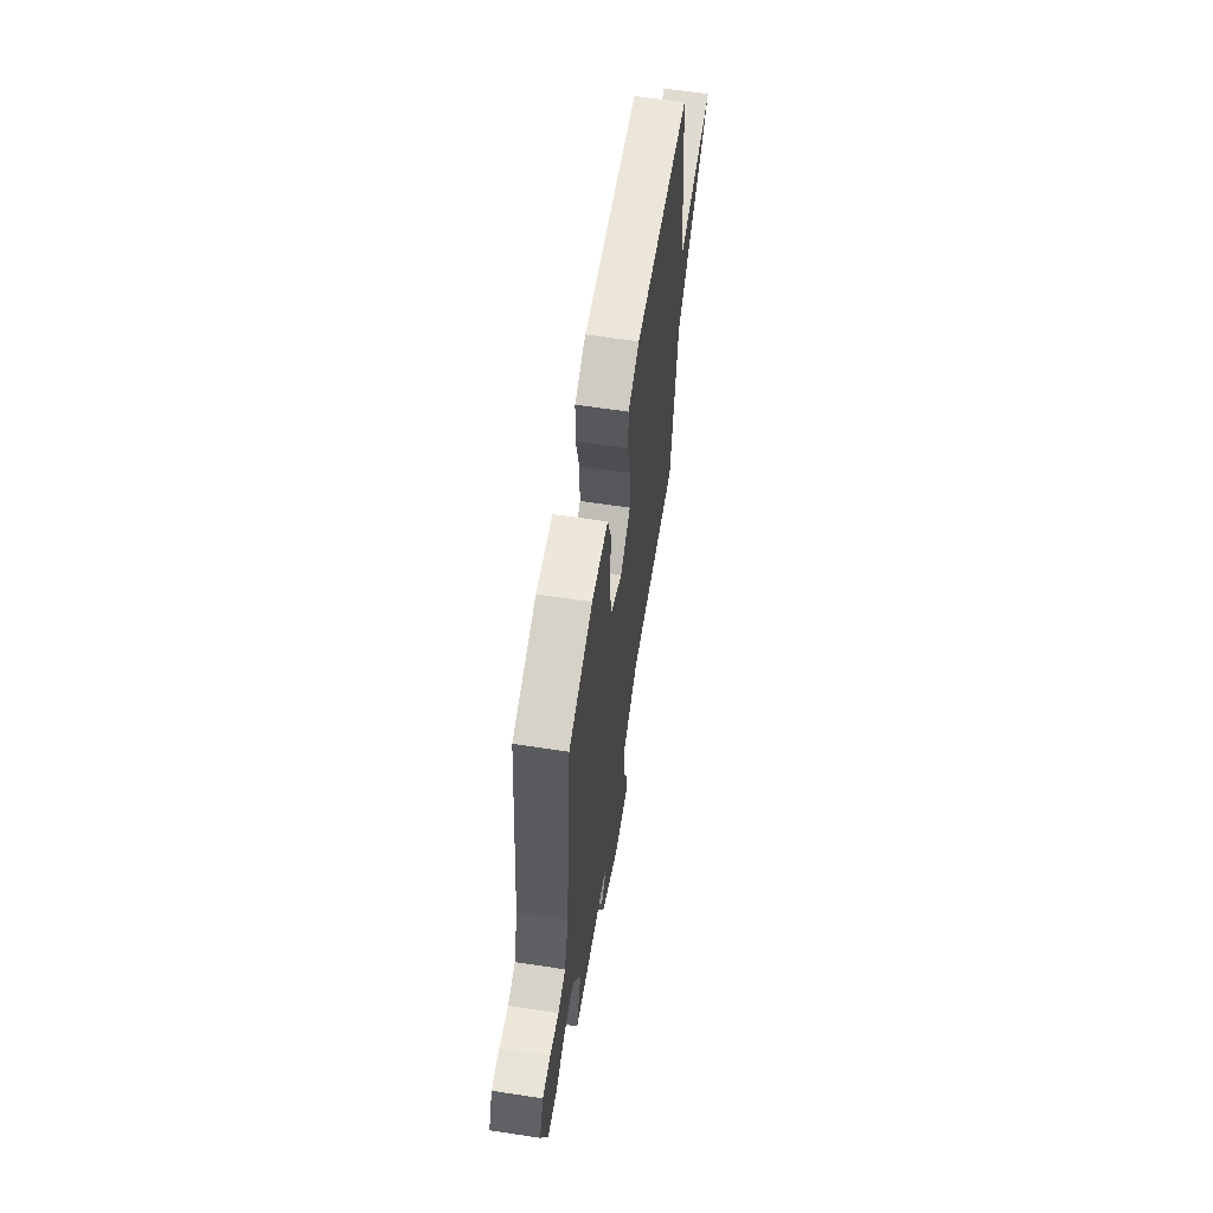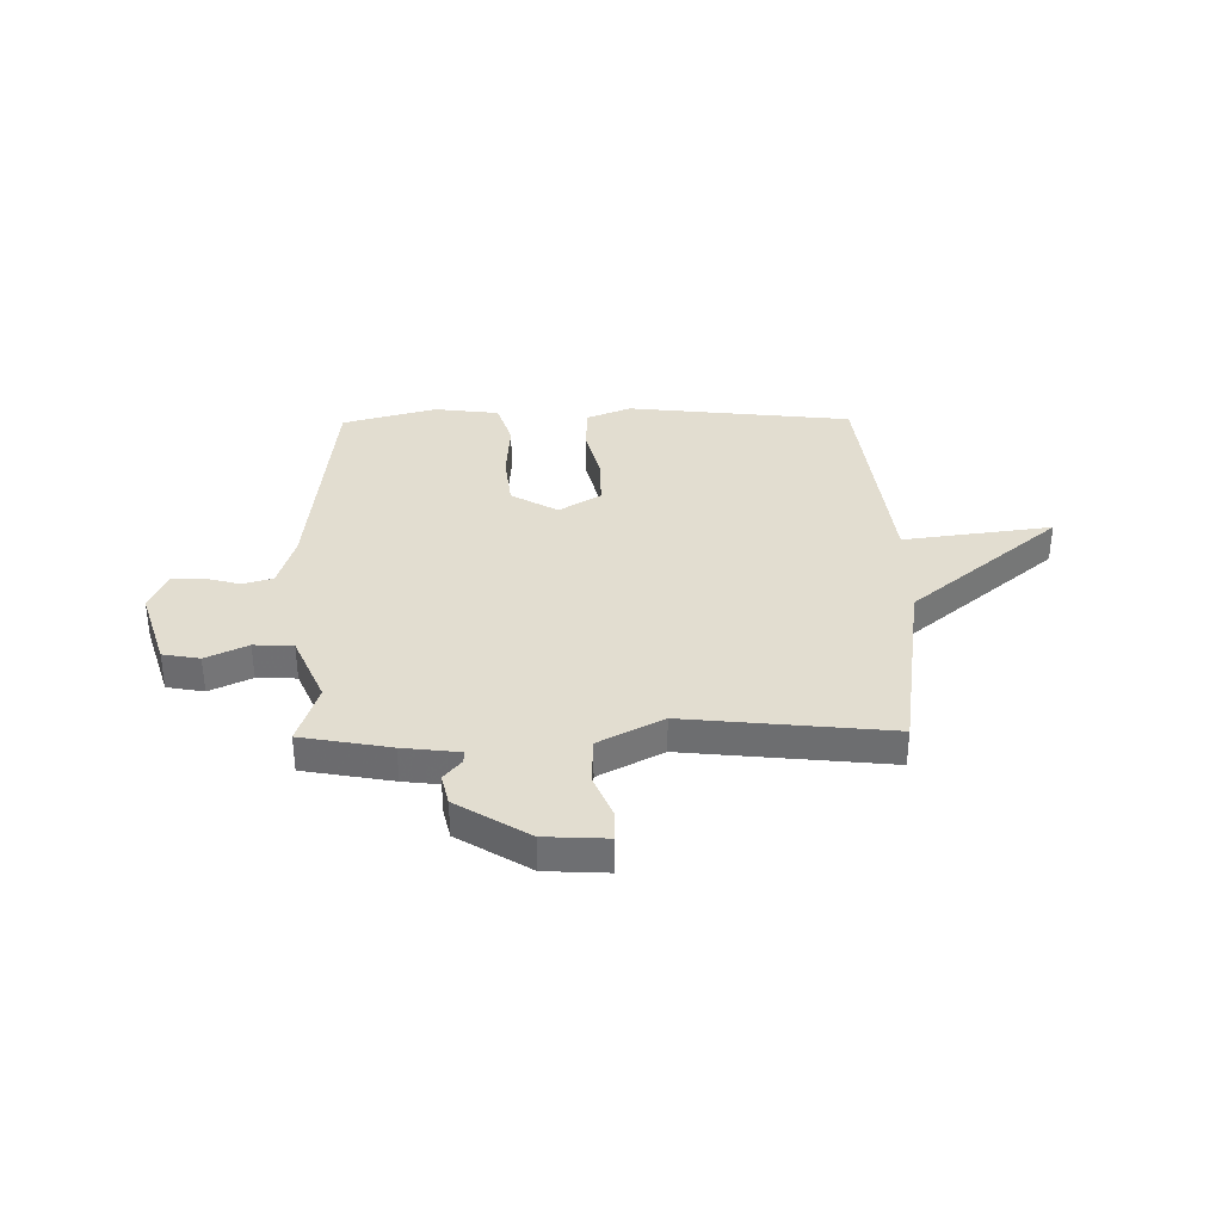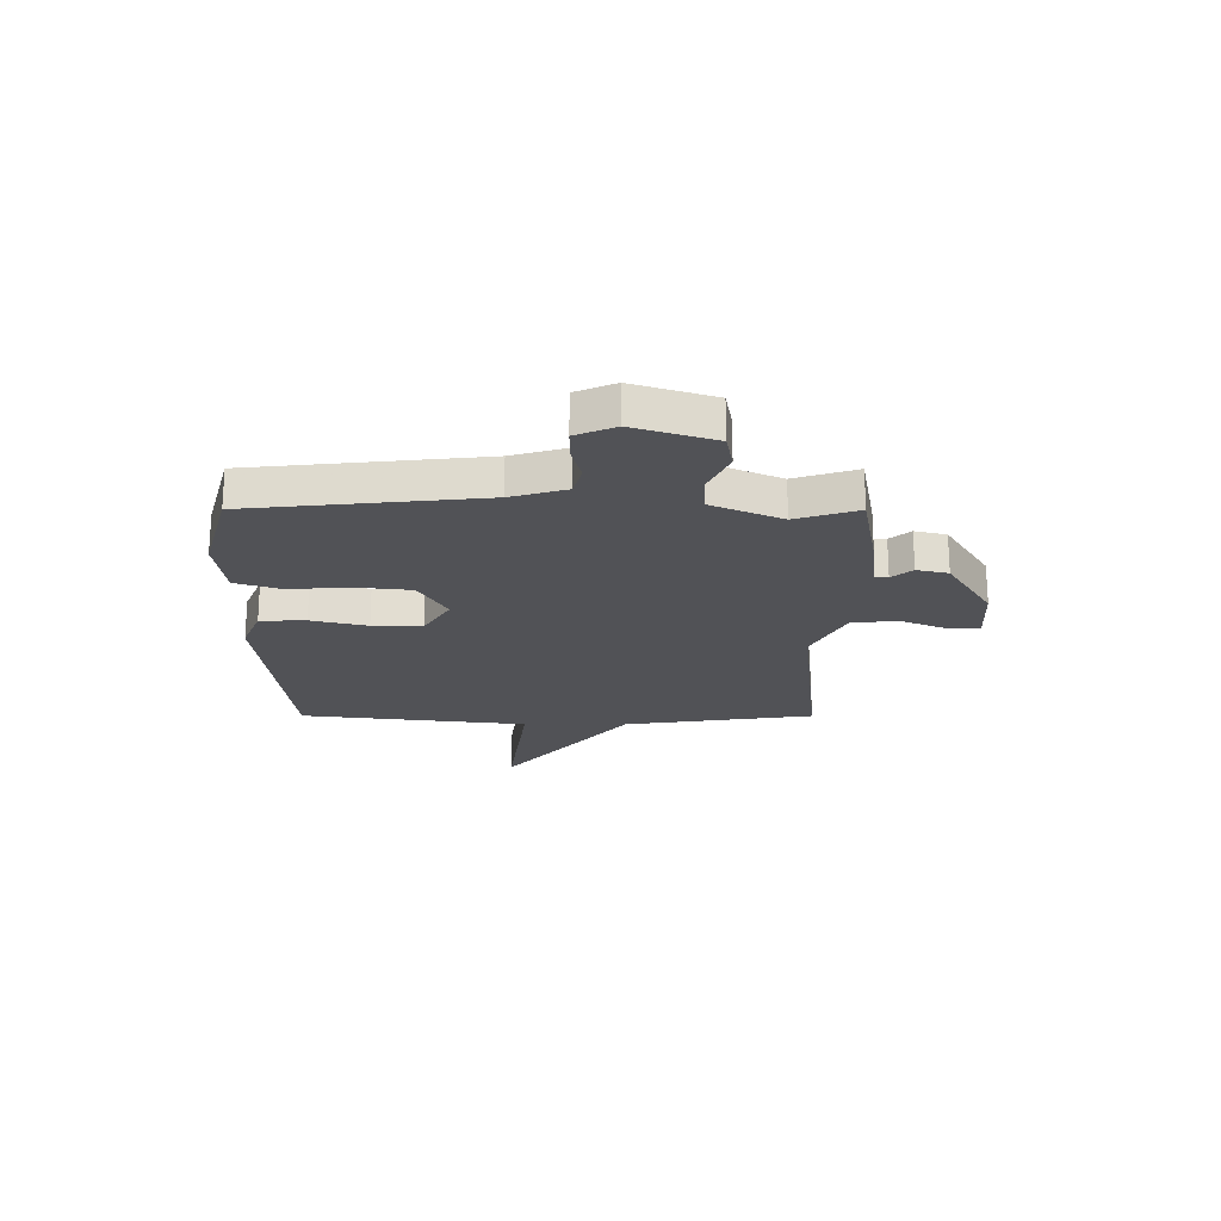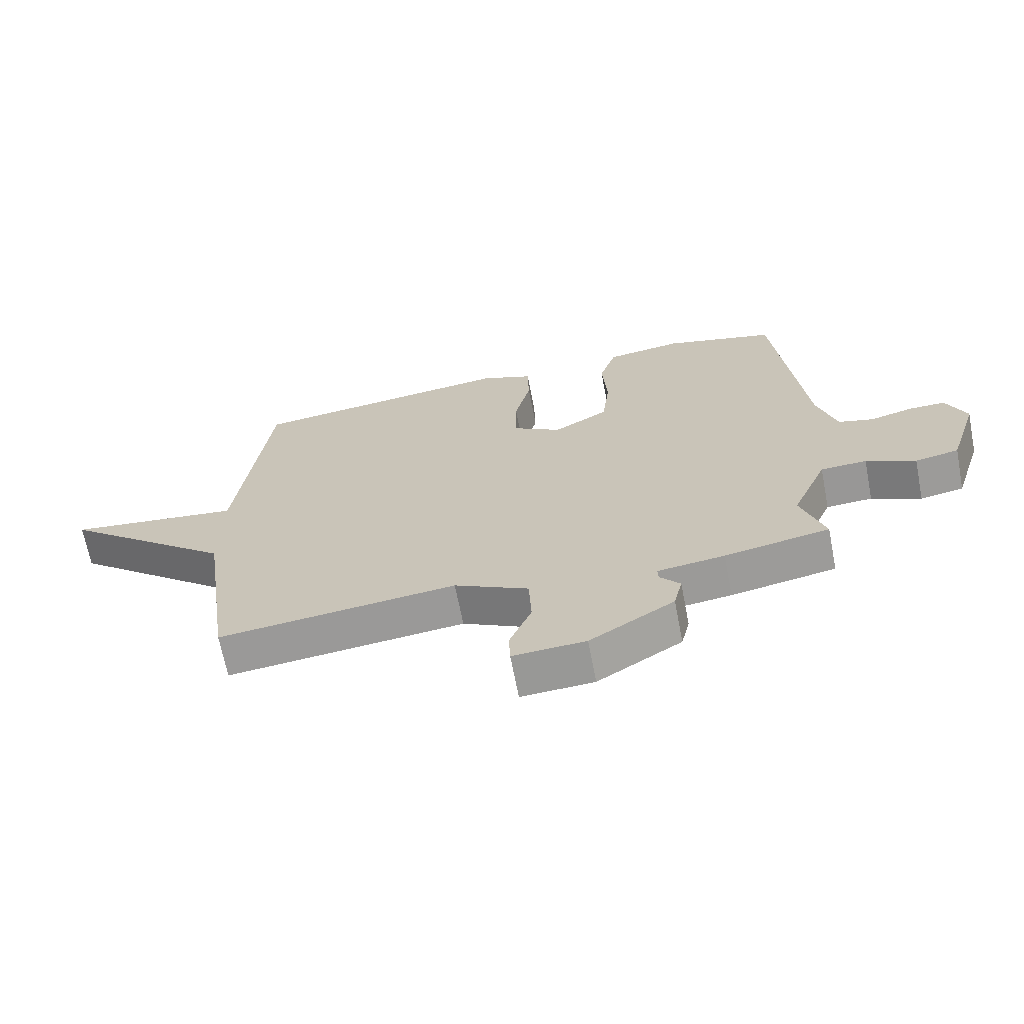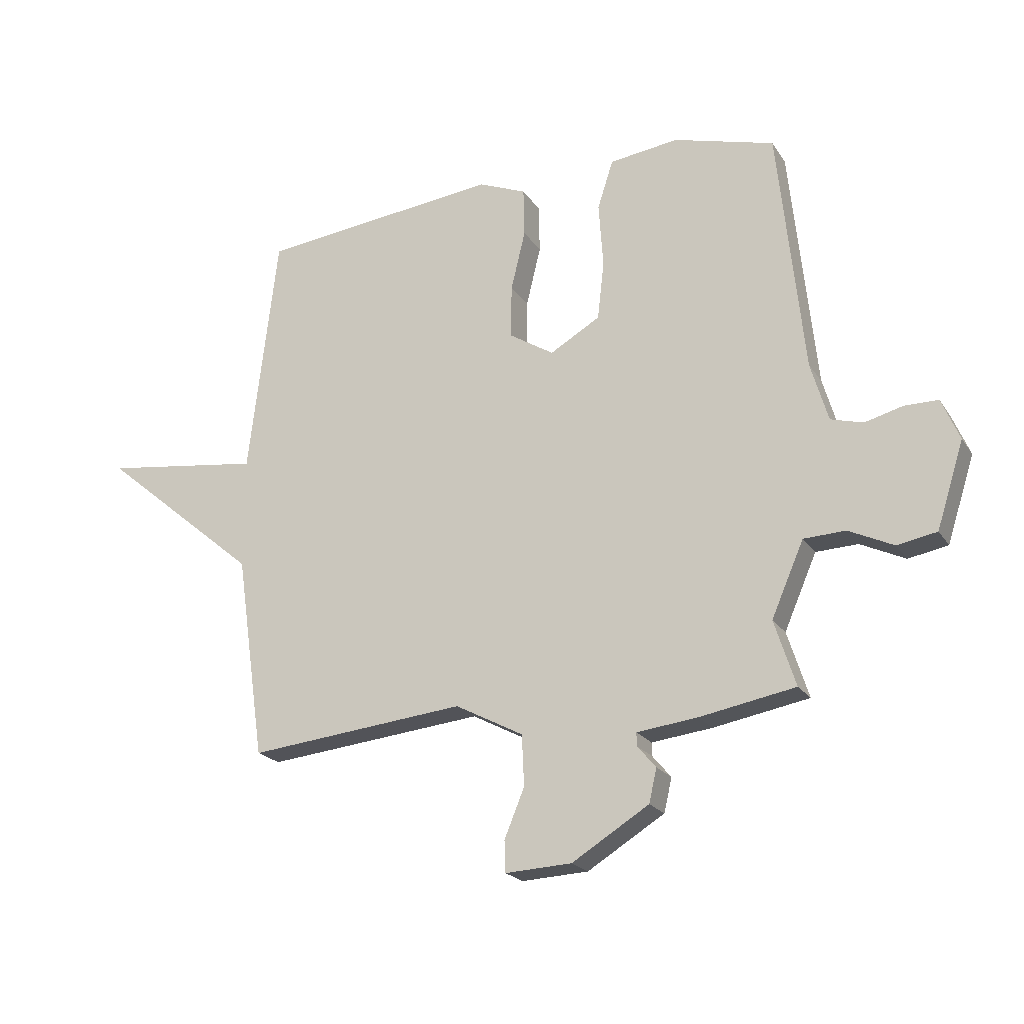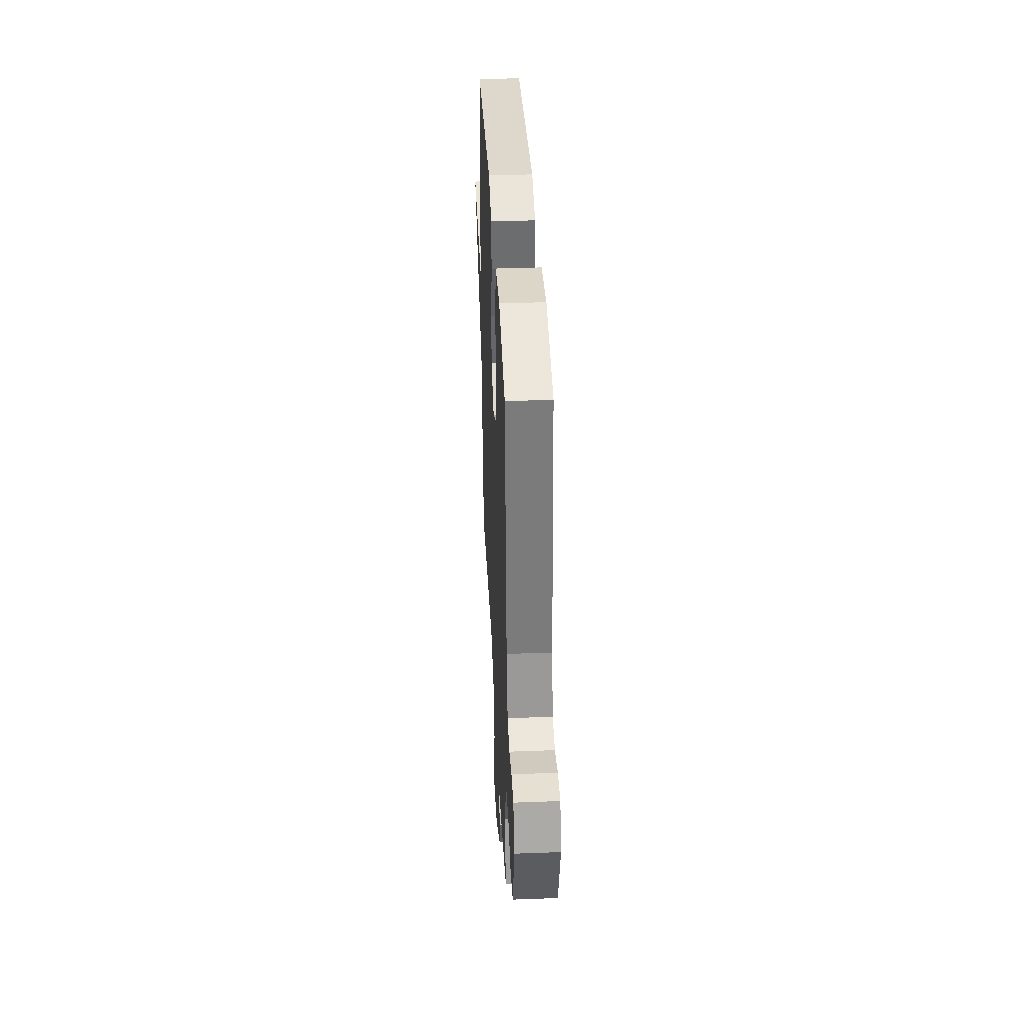
<metadata>
{"format":"obj","ext":"obj","renderer":"f3d","projection":"perspective","resolution":1024,"background":"white","views":[{"elev":62.0,"azim":98.8,"up":"+Z"},{"elev":35.1,"azim":179.2,"up":"+Y"},{"elev":-21.3,"azim":89.9,"up":"+Y"},{"elev":-67.6,"azim":11.0,"up":"+Z"},{"elev":-21.0,"azim":24.3,"up":"+Z"},{"elev":37.7,"azim":87.3,"up":"+Z"}]}
</metadata>
<code>
v -0.5 0.07 0.5
v -0.068 0.07 0.548
v 0.018 0.07 0.513
v 0.02 0.07 0.426
v -0.006 0.07 0.319
v -0.007 0.07 0.224
v 0.073 0.07 0.174
v 0.163 0.07 0.226
v 0.175 0.07 0.331
v 0.167 0.07 0.447
v 0.195 0.07 0.534
v 0.319 0.07 0.55
v 0.5 0.07 0.5
v 0.546 0.07 0.06
v 0.577 0.07 -0.045
v 0.635 0.07 -0.061
v 0.703 0.07 -0.043
v 0.763 0.07 -0.043
v 0.795 0.07 -0.118
v 0.746 0.07 -0.271
v 0.675 0.07 -0.284
v 0.595 0.07 -0.246
v 0.52 0.07 -0.249
v 0.462 0.07 -0.382
v 0.5 0.07 -0.5
v 0.329 0.07 -0.531
v 0.22 0.07 -0.544
v 0.221 0.07 -0.568
v 0.254 0.07 -0.607
v 0.24 0.07 -0.667
v 0.102 0.07 -0.752
v -0.017 0.07 -0.758
v -0.019 0.07 -0.702
v 0.017 0.07 -0.615
v 0.013 0.07 -0.524
v -0.109 0.07 -0.46
v -0.5 0.07 -0.5
v -0.552 0.07 -0.135
v -0.837 0.07 0.103
v -0.552 0.07 0.065
v -0.5 0 0.5
v -0.068 0 0.548
v 0.018 0 0.513
v 0.02 0 0.426
v -0.006 0 0.319
v -0.007 0 0.224
v 0.073 0 0.174
v 0.163 0 0.226
v 0.175 0 0.331
v 0.167 0 0.447
v 0.195 0 0.534
v 0.319 0 0.55
v 0.5 0 0.5
v 0.546 0 0.06
v 0.577 0 -0.045
v 0.635 0 -0.061
v 0.703 0 -0.043
v 0.763 0 -0.043
v 0.795 0 -0.118
v 0.746 0 -0.271
v 0.675 0 -0.284
v 0.595 0 -0.246
v 0.52 0 -0.249
v 0.462 0 -0.382
v 0.5 0 -0.5
v 0.329 0 -0.531
v 0.22 0 -0.544
v 0.221 0 -0.568
v 0.254 0 -0.607
v 0.24 0 -0.667
v 0.102 0 -0.752
v -0.017 0 -0.758
v -0.019 0 -0.702
v 0.017 0 -0.615
v 0.013 0 -0.524
v -0.109 0 -0.46
v -0.5 0 -0.5
v -0.552 0 -0.135
v -0.837 0 0.103
v -0.552 0 0.065
f 38 39 40
f 1 2 3
f 40 1 3
f 38 40 3
f 37 38 3
f 36 37 3
f 32 33 34
f 31 32 34
f 30 31 34
f 29 30 34
f 28 29 34
f 27 28 34 35
f 27 35 36
f 26 27 36
f 25 26 36
f 24 25 36
f 20 21 22
f 19 20 22
f 18 19 22
f 17 18 22
f 16 17 22
f 15 16 22 23
f 23 24 36
f 15 23 36
f 14 15 36
f 12 13 14
f 11 12 14
f 10 11 14
f 9 10 14
f 3 4 5
f 36 3 5
f 36 5 6
f 8 9 14
f 7 8 14 36
f 6 7 36
f 80 79 78
f 43 42 41
f 43 41 80
f 43 80 78
f 43 78 77
f 43 77 76
f 74 73 72
f 74 72 71
f 74 71 70
f 74 70 69
f 74 69 68
f 75 74 68 67
f 76 75 67
f 76 67 66
f 76 66 65
f 76 65 64
f 62 61 60
f 62 60 59
f 62 59 58
f 62 58 57
f 62 57 56
f 63 62 56 55
f 76 64 63
f 76 63 55
f 76 55 54
f 54 53 52
f 54 52 51
f 54 51 50
f 54 50 49
f 45 44 43
f 45 43 76
f 46 45 76
f 54 49 48
f 76 54 48 47
f 76 47 46
f 1 41 42 2
f 2 42 43 3
f 3 43 44 4
f 4 44 45 5
f 5 45 46 6
f 6 46 47 7
f 7 47 48 8
f 8 48 49 9
f 9 49 50 10
f 10 50 51 11
f 11 51 52 12
f 12 52 53 13
f 13 53 54 14
f 14 54 55 15
f 15 55 56 16
f 16 56 57 17
f 17 57 58 18
f 18 58 59 19
f 19 59 60 20
f 20 60 61 21
f 21 61 62 22
f 22 62 63 23
f 23 63 64 24
f 24 64 65 25
f 25 65 66 26
f 26 66 67 27
f 27 67 68 28
f 28 68 69 29
f 29 69 70 30
f 30 70 71 31
f 31 71 72 32
f 32 72 73 33
f 33 73 74 34
f 34 74 75 35
f 35 75 76 36
f 36 76 77 37
f 37 77 78 38
f 38 78 79 39
f 39 79 80 40
f 40 80 41 1

</code>
